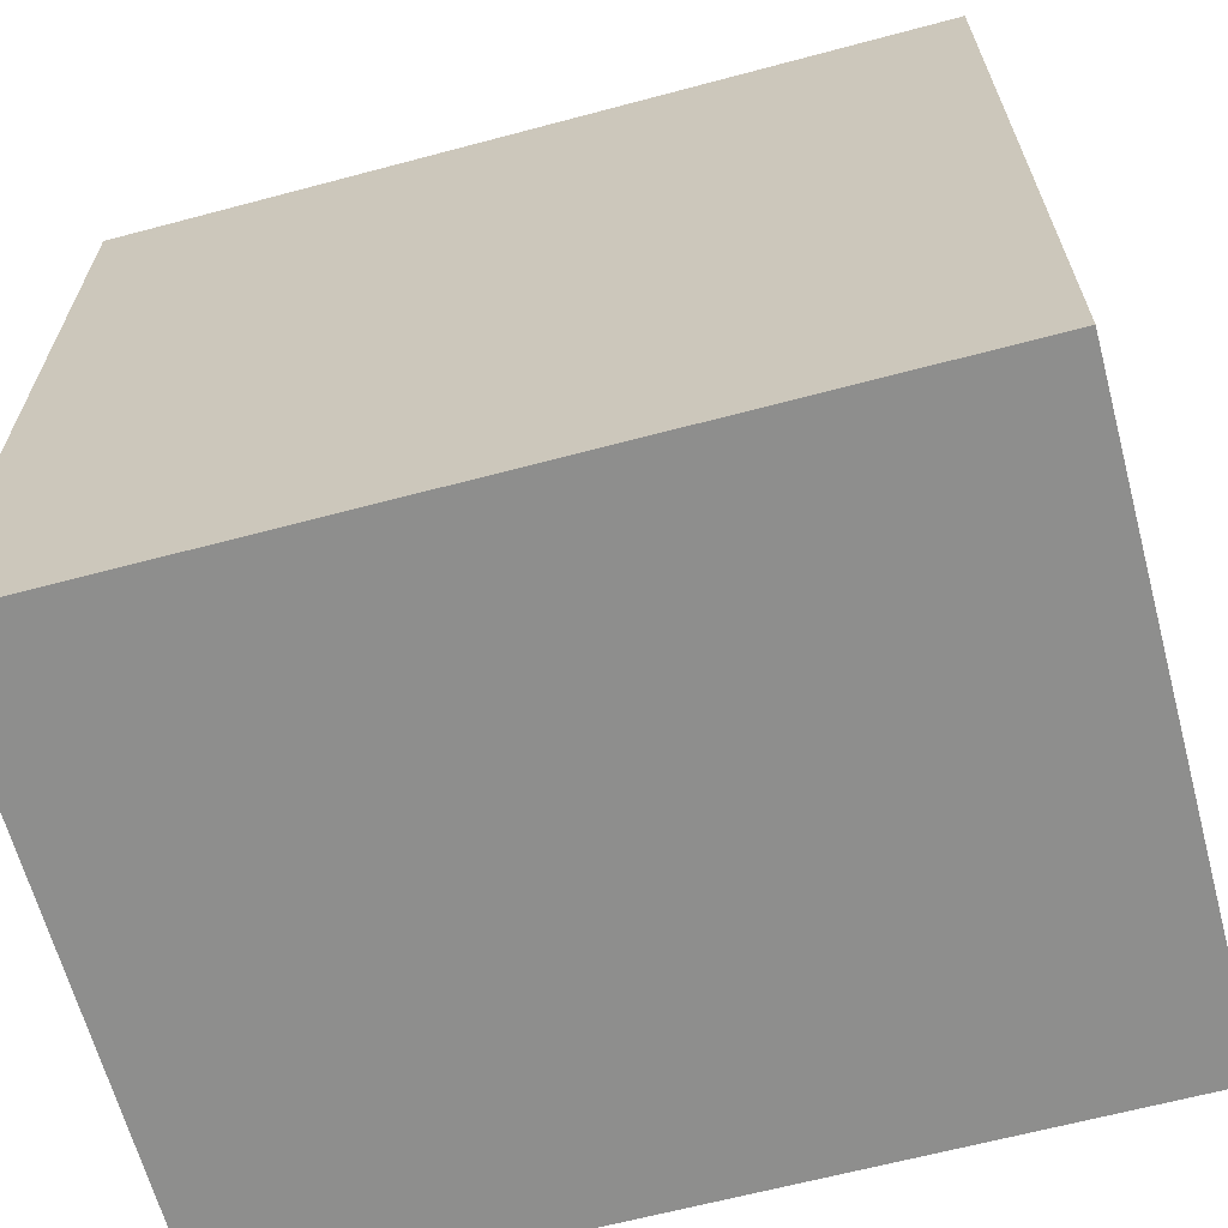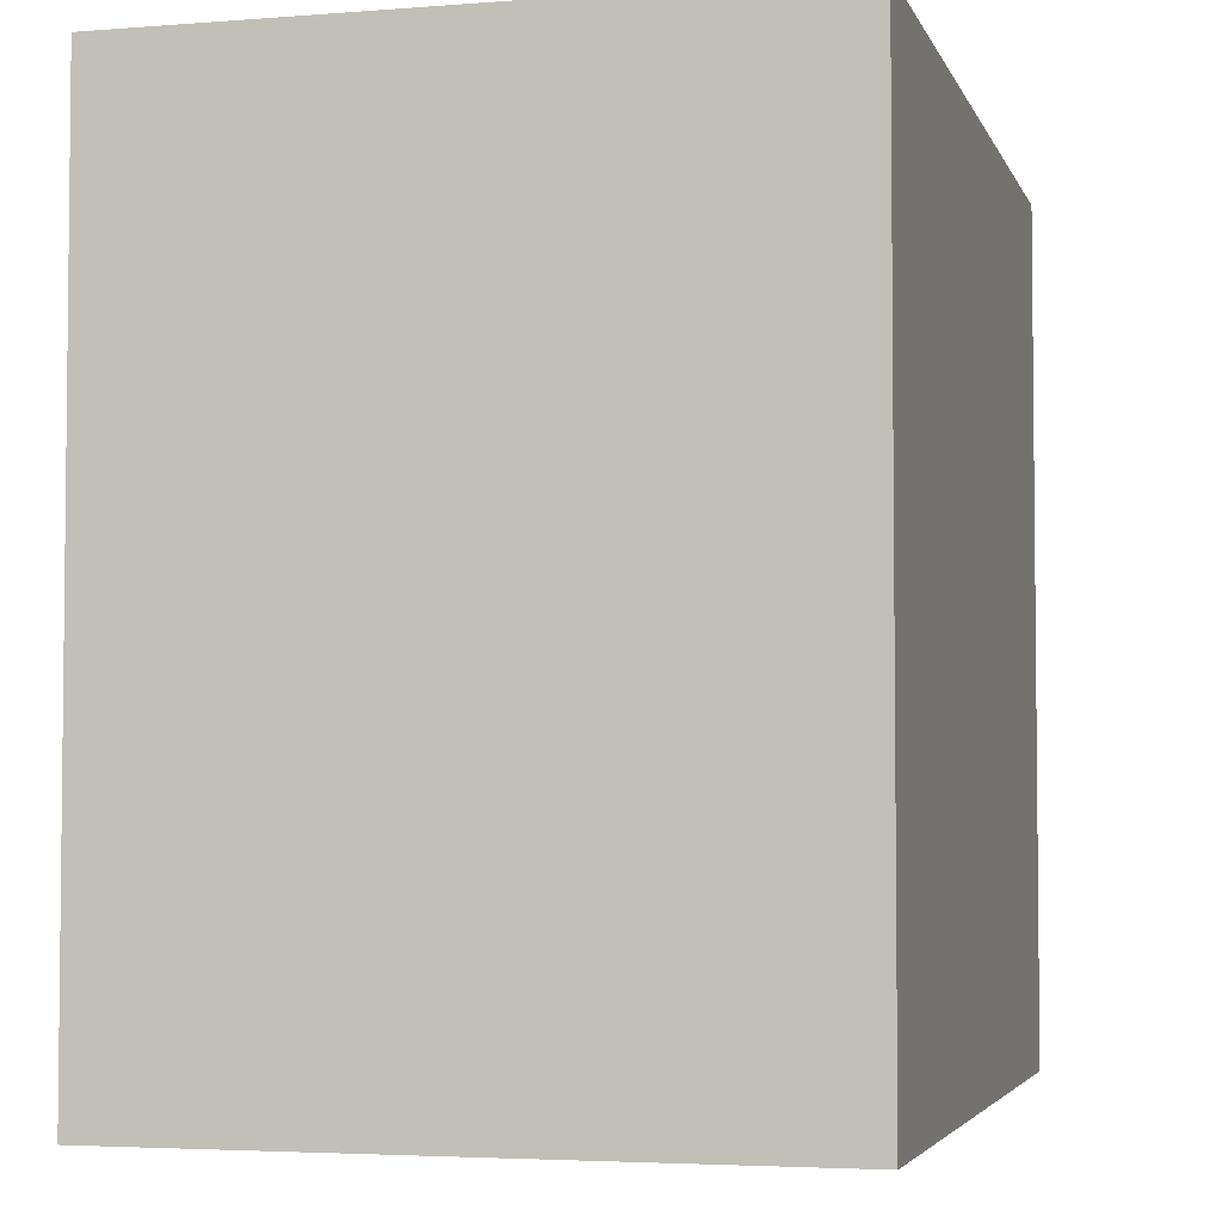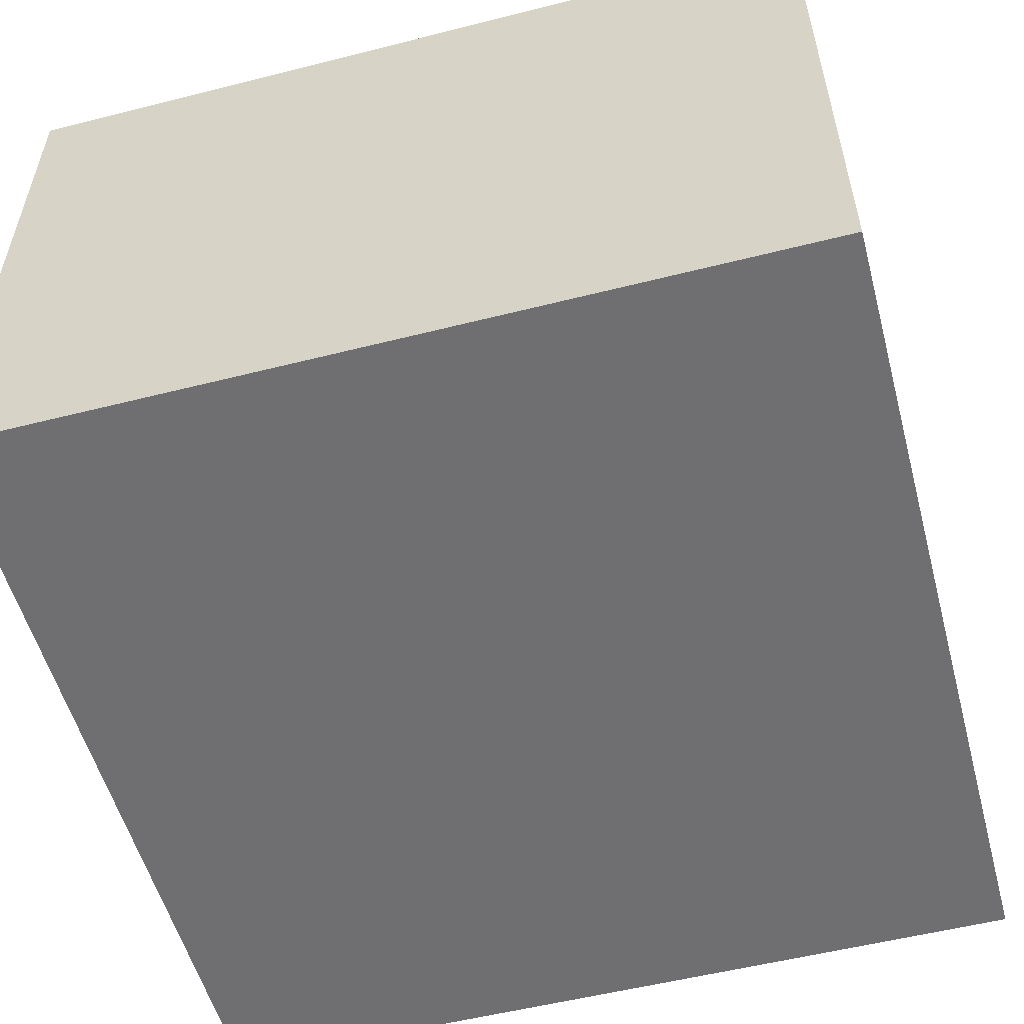
<metadata>
{"format":"obj","ext":"obj","renderer":"f3d","projection":"perspective","resolution":1024,"background":"white","views":[{"elev":-64.8,"azim":15.0,"up":"+Z"},{"elev":-3.9,"azim":104.7,"up":"+Z"},{"elev":-54.7,"azim":-75.0,"up":"+Y"}]}
</metadata>
<code>
o
v 0 1.4 0
v 0 1.4 -0.1
v 0 1.4 -0.2
v 0 1.4 -0.3
v 0 1.4 -0.4
v 0 1.4 -0.5
v 0 1.4 -1
v 0 1.4 -1.1
v 0 1.4 -1.5
v 0 1.4 -1.6
v 0 1.5 -0.2
v 0 1.5 -0.3
v 0 1.6 -0.2
v 0 1.6 -0.3
v 0 1.7 -0.2
v 0 1.7 -0.3
v 0 1.8 -0.1
v 0 1.8 -0.4
v 0 1.8 -0.5
v 0 1.8 -1
v 0 1.8 -1.1
v 0 1.8 -1.3
v 0 1.8 -1.4
v 0 1.8 -1.5
v 0 1.9 -0.1
v 0 1.9 -0.4
v 0 1.9 -0.5
v 0 1.9 -1
v 0 1.9 -1.1
v 0 1.9 -1.3
v 0 1.9 -1.4
v 0 1.9 -1.5
v 0 2 -0.2
v 0 2 -0.5
v 0 2 -0.6
v 0 2 -0.9
v 0 2 -1
v 0 2 -1.2
v 0 2 -1.3
v 0 2 -1.5
v 0 2.1 -0.1
v 0 2.1 -0.2
v 0 2.1 -0.9
v 0 2.1 -1
v 0 2.2 -0.1
v 0 2.2 -0.2
v 0 2.2 -0.9
v 0 2.2 -1
v 0 2.3 -0.1
v 0 2.3 -0.2
v 0 2.3 -0.9
v 0 2.3 -1
v 0 2.4 -0.1
v 0 2.4 -0.5
v 0 2.4 -0.6
v 0 2.4 -1.2
v 0 2.4 -1.3
v 0 2.4 -1.5
v 0 2.5 -0.1
v 0 2.5 -0.5
v 0 2.5 -0.6
v 0 2.5 -1.2
v 0 2.5 -1.3
v 0 2.5 -1.5
v 0 2.6 0
v 0 2.6 -1.6
v 1.6 1.4 0
v 1.6 1.4 -0.1
v 1.6 1.4 -0.5
v 1.6 1.4 -0.6
v 1.6 1.4 -1.1
v 1.6 1.4 -1.2
v 1.6 1.4 -1.3
v 1.6 1.4 -1.4
v 1.6 1.4 -1.5
v 1.6 1.4 -1.6
v 1.6 1.5 -1.3
v 1.6 1.5 -1.4
v 1.6 1.6 -1.3
v 1.6 1.6 -1.4
v 1.6 1.7 -1.3
v 1.6 1.7 -1.4
v 1.6 1.8 -0.1
v 1.6 1.8 -0.2
v 1.6 1.8 -0.3
v 1.6 1.8 -0.5
v 1.6 1.8 -0.6
v 1.6 1.8 -1.1
v 1.6 1.8 -1.2
v 1.6 1.8 -1.5
v 1.6 1.9 -0.1
v 1.6 1.9 -0.2
v 1.6 1.9 -0.3
v 1.6 1.9 -0.5
v 1.6 1.9 -0.6
v 1.6 1.9 -1.1
v 1.6 1.9 -1.2
v 1.6 1.9 -1.5
v 1.6 2 -0.1
v 1.6 2 -0.3
v 1.6 2 -0.4
v 1.6 2 -0.6
v 1.6 2 -0.7
v 1.6 2 -1
v 1.6 2 -1.1
v 1.6 2 -1.4
v 1.6 2.1 -0.6
v 1.6 2.1 -0.7
v 1.6 2.1 -1.4
v 1.6 2.1 -1.5
v 1.6 2.2 -0.6
v 1.6 2.2 -0.7
v 1.6 2.2 -1.4
v 1.6 2.2 -1.5
v 1.6 2.3 -0.6
v 1.6 2.3 -0.7
v 1.6 2.3 -1.4
v 1.6 2.3 -1.5
v 1.6 2.4 -0.1
v 1.6 2.4 -0.3
v 1.6 2.4 -0.4
v 1.6 2.4 -1
v 1.6 2.4 -1.1
v 1.6 2.4 -1.5
v 1.6 2.5 -0.1
v 1.6 2.5 -0.3
v 1.6 2.5 -0.4
v 1.6 2.5 -1
v 1.6 2.5 -1.1
v 1.6 2.5 -1.5
v 1.6 2.6 0
v 1.6 2.6 -1.6
v 0 1.4 0
v 0 2.6 0
v 0.1 1.4 0
v 0.1 1.8 0
v 0.1 1.9 0
v 0.1 2 0
v 0.1 2.4 0
v 0.1 2.5 0
v 0.2 1.8 0
v 0.2 1.9 0
v 0.3 1.8 0
v 0.3 1.9 0
v 0.3 2 0
v 0.3 2.4 0
v 0.3 2.5 0
v 0.4 2 0
v 0.4 2.4 0
v 0.4 2.5 0
v 0.5 1.4 0
v 0.5 1.8 0
v 0.5 1.9 0
v 0.6 1.4 0
v 0.6 1.8 0
v 0.6 1.9 0
v 0.6 2 0
v 0.6 2.1 0
v 0.6 2.2 0
v 0.6 2.3 0
v 0.7 2 0
v 0.7 2.1 0
v 0.7 2.2 0
v 0.7 2.3 0
v 1 2 0
v 1 2.4 0
v 1 2.5 0
v 1.1 1.4 0
v 1.1 1.8 0
v 1.1 1.9 0
v 1.1 2 0
v 1.1 2.4 0
v 1.1 2.5 0
v 1.2 1.4 0
v 1.2 1.8 0
v 1.2 1.9 0
v 1.3 1.4 0
v 1.3 1.5 0
v 1.3 1.6 0
v 1.3 1.7 0
v 1.4 1.4 0
v 1.4 1.5 0
v 1.4 1.6 0
v 1.4 1.7 0
v 1.4 2 0
v 1.4 2.1 0
v 1.4 2.2 0
v 1.4 2.3 0
v 1.5 1.4 0
v 1.5 1.8 0
v 1.5 1.9 0
v 1.5 2.1 0
v 1.5 2.2 0
v 1.5 2.3 0
v 1.5 2.4 0
v 1.5 2.5 0
v 1.6 1.4 0
v 1.6 2.6 0
v 0 1.4 -1.6
v 0 2.6 -1.6
v 0.1 1.4 -1.6
v 0.1 1.8 -1.6
v 0.1 1.9 -1.6
v 0.1 2.1 -1.6
v 0.1 2.2 -1.6
v 0.1 2.3 -1.6
v 0.1 2.4 -1.6
v 0.1 2.5 -1.6
v 0.2 1.4 -1.6
v 0.2 1.5 -1.6
v 0.2 1.6 -1.6
v 0.2 1.7 -1.6
v 0.2 2 -1.6
v 0.2 2.1 -1.6
v 0.2 2.2 -1.6
v 0.2 2.3 -1.6
v 0.3 1.4 -1.6
v 0.3 1.5 -1.6
v 0.3 1.6 -1.6
v 0.3 1.7 -1.6
v 0.4 1.4 -1.6
v 0.4 1.8 -1.6
v 0.4 1.9 -1.6
v 0.5 1.4 -1.6
v 0.5 1.8 -1.6
v 0.5 1.9 -1.6
v 0.5 2 -1.6
v 0.5 2.4 -1.6
v 0.5 2.5 -1.6
v 0.6 2 -1.6
v 0.6 2.4 -1.6
v 0.6 2.5 -1.6
v 0.9 2 -1.6
v 0.9 2.1 -1.6
v 0.9 2.2 -1.6
v 0.9 2.3 -1.6
v 1 1.4 -1.6
v 1 1.8 -1.6
v 1 1.9 -1.6
v 1 2 -1.6
v 1 2.1 -1.6
v 1 2.2 -1.6
v 1 2.3 -1.6
v 1.1 1.4 -1.6
v 1.1 1.8 -1.6
v 1.1 1.9 -1.6
v 1.2 2 -1.6
v 1.2 2.4 -1.6
v 1.2 2.5 -1.6
v 1.3 1.8 -1.6
v 1.3 1.9 -1.6
v 1.3 2 -1.6
v 1.3 2.4 -1.6
v 1.3 2.5 -1.6
v 1.4 1.8 -1.6
v 1.4 1.9 -1.6
v 1.5 1.4 -1.6
v 1.5 1.8 -1.6
v 1.5 1.9 -1.6
v 1.5 2 -1.6
v 1.5 2.4 -1.6
v 1.5 2.5 -1.6
v 1.6 1.4 -1.6
v 1.6 2.6 -1.6
v 0 1.4 0
v 0.1 1.4 0
v 0.5 1.4 0
v 0.6 1.4 0
v 1.1 1.4 0
v 1.2 1.4 0
v 1.3 1.4 0
v 1.4 1.4 0
v 1.5 1.4 0
v 1.6 1.4 0
v 0 1.4 -0.1
v 0.1 1.4 -0.1
v 1.5 1.4 -0.1
v 1.6 1.4 -0.1
v 0 1.4 -0.2
v 0.2 1.4 -0.2
v 0.5 1.4 -0.2
v 0.6 1.4 -0.2
v 1.1 1.4 -0.2
v 1.2 1.4 -0.2
v 1.3 1.4 -0.2
v 1.4 1.4 -0.2
v 0 1.4 -0.3
v 0.2 1.4 -0.3
v 0 1.4 -0.4
v 0.2 1.4 -0.4
v 0 1.4 -0.5
v 0.2 1.4 -0.5
v 1.4 1.4 -0.5
v 1.6 1.4 -0.5
v 1.4 1.4 -0.6
v 1.6 1.4 -0.6
v 0 1.4 -1
v 0.2 1.4 -1
v 0 1.4 -1.1
v 0.2 1.4 -1.1
v 1.4 1.4 -1.1
v 1.6 1.4 -1.1
v 1.4 1.4 -1.2
v 1.6 1.4 -1.2
v 1.4 1.4 -1.3
v 1.6 1.4 -1.3
v 0.2 1.4 -1.4
v 0.3 1.4 -1.4
v 0.4 1.4 -1.4
v 0.5 1.4 -1.4
v 1 1.4 -1.4
v 1.1 1.4 -1.4
v 1.4 1.4 -1.4
v 1.6 1.4 -1.4
v 0 1.4 -1.5
v 0.1 1.4 -1.5
v 1.5 1.4 -1.5
v 1.6 1.4 -1.5
v 0 1.4 -1.6
v 0.1 1.4 -1.6
v 0.2 1.4 -1.6
v 0.3 1.4 -1.6
v 0.4 1.4 -1.6
v 0.5 1.4 -1.6
v 1 1.4 -1.6
v 1.1 1.4 -1.6
v 1.5 1.4 -1.6
v 1.6 1.4 -1.6
v 0 2.6 0
v 1.6 2.6 0
v 0.1 2.6 -0.1
v 1.5 2.6 -0.1
v 0.2 2.6 -0.2
v 1.4 2.6 -0.2
v 0.4 2.6 -0.3
v 0.5 2.6 -0.3
v 0.7 2.6 -0.3
v 0.8 2.6 -0.3
v 0.4 2.6 -0.4
v 0.5 2.6 -0.4
v 0.7 2.6 -0.4
v 0.8 2.6 -0.4
v 1 2.6 -0.5
v 1.1 2.6 -0.5
v 0.5 2.6 -0.6
v 0.6 2.6 -0.6
v 1 2.6 -0.6
v 1.1 2.6 -0.6
v 0.5 2.6 -0.7
v 0.6 2.6 -0.7
v 0.9 2.6 -0.7
v 1 2.6 -0.7
v 0.9 2.6 -0.8
v 1 2.6 -0.8
v 0.5 2.6 -0.9
v 0.6 2.6 -0.9
v 1.2 2.6 -0.9
v 1.3 2.6 -0.9
v 0.5 2.6 -1
v 0.6 2.6 -1
v 1 2.6 -1
v 1.1 2.6 -1
v 1.2 2.6 -1
v 1.3 2.6 -1
v 1 2.6 -1.1
v 1.1 2.6 -1.1
v 0.4 2.6 -1.2
v 0.5 2.6 -1.2
v 0.4 2.6 -1.3
v 0.5 2.6 -1.3
v 0.2 2.6 -1.4
v 1.4 2.6 -1.4
v 0.1 2.6 -1.5
v 1.5 2.6 -1.5
v 0 2.6 -1.6
v 1.6 2.6 -1.6
f 11 3 2
f 11 4 3
f 12 5 4
f 12 4 11
f 13 11 2
f 13 12 11
f 14 5 12
f 14 12 13
f 15 13 2
f 15 14 13
f 16 5 14
f 16 14 15
f 17 2 1
f 17 15 2
f 17 16 15
f 18 5 16
f 18 16 17
f 18 6 5
f 19 7 6
f 19 6 18
f 20 8 7
f 20 7 19
f 21 9 8
f 21 8 20
f 22 9 21
f 23 9 22
f 24 10 9
f 24 9 23
f 25 17 1
f 25 18 17
f 26 19 18
f 26 18 25
f 27 20 19
f 27 19 26
f 28 21 20
f 28 20 27
f 29 22 21
f 29 21 28
f 30 23 22
f 30 22 29
f 31 24 23
f 31 23 30
f 32 10 24
f 32 24 31
f 33 31 30
f 33 29 28
f 33 32 31
f 33 28 27
f 33 27 26
f 33 30 29
f 33 26 25
f 34 32 33
f 35 32 34
f 36 32 35
f 37 32 36
f 38 32 37
f 39 32 38
f 40 10 32
f 40 32 39
f 41 25 1
f 41 33 25
f 42 34 33
f 42 33 41
f 43 36 35
f 43 37 36
f 44 38 37
f 44 37 43
f 45 41 1
f 45 42 41
f 46 34 42
f 46 42 45
f 47 44 43
f 47 43 35
f 48 38 44
f 48 44 47
f 49 45 1
f 49 46 45
f 50 34 46
f 50 46 49
f 51 47 35
f 51 48 47
f 52 38 48
f 52 48 51
f 53 49 1
f 53 50 49
f 54 34 50
f 54 50 53
f 54 35 34
f 55 52 51
f 55 35 54
f 55 51 35
f 56 39 38
f 56 52 55
f 56 38 52
f 57 40 39
f 57 39 56
f 58 10 40
f 58 40 57
f 59 53 1
f 59 54 53
f 60 55 54
f 60 54 59
f 61 56 55
f 61 55 60
f 62 57 56
f 62 56 61
f 63 58 57
f 63 57 62
f 64 10 58
f 64 58 63
f 65 59 1
f 65 61 60
f 65 64 63
f 65 62 61
f 65 63 62
f 65 60 59
f 66 10 64
f 66 64 65
f 72 73 77
f 73 74 77
f 74 75 78
f 77 74 78
f 72 77 79
f 77 78 79
f 78 75 80
f 79 78 80
f 72 79 81
f 79 80 81
f 80 75 82
f 81 80 82
f 67 68 83
f 68 69 83
f 83 69 84
f 84 69 85
f 69 70 86
f 85 69 86
f 70 71 87
f 86 70 87
f 71 72 88
f 87 71 88
f 81 82 89
f 88 72 89
f 72 81 89
f 82 75 90
f 89 82 90
f 75 76 90
f 67 83 91
f 83 84 91
f 84 85 92
f 91 84 92
f 85 86 93
f 92 85 93
f 86 87 94
f 93 86 94
f 87 88 95
f 94 87 95
f 88 89 96
f 95 88 96
f 89 90 97
f 96 89 97
f 90 76 98
f 97 90 98
f 94 95 99
f 93 94 99
f 97 98 99
f 95 96 99
f 96 97 99
f 92 93 99
f 91 92 99
f 67 91 99
f 99 98 100
f 100 98 101
f 101 98 102
f 102 98 103
f 103 98 104
f 104 98 105
f 105 98 106
f 101 102 107
f 102 103 107
f 103 104 108
f 107 103 108
f 106 98 109
f 105 106 109
f 98 76 110
f 109 98 110
f 107 108 111
f 101 107 111
f 108 104 112
f 111 108 112
f 105 109 113
f 109 110 113
f 110 76 114
f 113 110 114
f 101 111 115
f 111 112 115
f 112 104 116
f 115 112 116
f 105 113 117
f 113 114 117
f 114 76 118
f 117 114 118
f 67 99 119
f 99 100 119
f 100 101 120
f 119 100 120
f 101 115 121
f 120 101 121
f 115 116 121
f 116 104 122
f 121 116 122
f 104 105 122
f 117 118 123
f 122 105 123
f 105 117 123
f 118 76 124
f 123 118 124
f 119 120 125
f 67 119 125
f 120 121 126
f 125 120 126
f 121 122 127
f 126 121 127
f 122 123 128
f 127 122 128
f 123 124 129
f 128 123 129
f 124 76 130
f 129 124 130
f 128 129 131
f 126 127 131
f 129 130 131
f 67 125 131
f 127 128 131
f 125 126 131
f 130 76 132
f 131 130 132
f 135 134 133
f 136 134 135
f 137 134 136
f 138 134 137
f 139 134 138
f 140 134 139
f 141 136 135
f 141 137 136
f 142 138 137
f 142 137 141
f 143 141 135
f 143 142 141
f 144 138 142
f 144 142 143
f 145 139 138
f 145 138 144
f 146 140 139
f 146 139 145
f 147 134 140
f 147 140 146
f 148 146 145
f 148 145 144
f 148 147 146
f 149 147 148
f 150 134 147
f 150 147 149
f 151 143 135
f 152 144 143
f 152 143 151
f 153 148 144
f 153 144 152
f 154 152 151
f 154 153 152
f 155 153 154
f 156 148 153
f 156 153 155
f 157 149 148
f 157 148 156
f 158 149 157
f 159 149 158
f 160 149 159
f 161 157 156
f 161 158 157
f 162 159 158
f 162 158 161
f 163 160 159
f 163 159 162
f 164 149 160
f 164 160 163
f 165 163 162
f 165 162 161
f 165 164 163
f 165 161 156
f 166 150 149
f 166 164 165
f 166 149 164
f 167 134 150
f 167 150 166
f 168 155 154
f 169 156 155
f 169 155 168
f 170 166 165
f 170 156 169
f 170 165 156
f 170 167 166
f 171 167 170
f 172 167 171
f 173 134 167
f 173 167 172
f 174 169 168
f 174 170 169
f 174 171 170
f 175 171 174
f 176 171 175
f 177 175 174
f 178 175 177
f 179 175 178
f 180 175 179
f 181 178 177
f 182 179 178
f 182 178 181
f 183 180 179
f 183 179 182
f 184 175 180
f 184 180 183
f 185 172 171
f 185 171 176
f 186 172 185
f 187 172 186
f 188 172 187
f 189 184 183
f 189 183 182
f 189 182 181
f 190 175 184
f 190 184 189
f 190 176 175
f 191 186 185
f 191 176 190
f 191 185 176
f 192 187 186
f 192 186 191
f 193 188 187
f 193 187 192
f 194 172 188
f 194 188 193
f 195 173 172
f 195 172 194
f 196 134 173
f 196 173 195
f 197 195 194
f 197 194 193
f 197 196 195
f 197 191 190
f 197 193 192
f 197 192 191
f 197 190 189
f 198 134 196
f 198 196 197
f 199 200 201
f 201 200 202
f 202 200 203
f 203 200 204
f 204 200 205
f 205 200 206
f 206 200 207
f 207 200 208
f 201 202 209
f 209 202 210
f 210 202 211
f 211 202 212
f 203 204 213
f 204 205 214
f 213 204 214
f 205 206 215
f 214 205 215
f 206 207 216
f 215 206 216
f 209 210 217
f 210 211 218
f 217 210 218
f 211 212 219
f 218 211 219
f 212 202 220
f 219 212 220
f 218 219 221
f 217 218 221
f 219 220 221
f 202 203 222
f 221 220 222
f 220 202 222
f 203 213 223
f 222 203 223
f 221 222 224
f 222 223 224
f 224 223 225
f 223 213 226
f 225 223 226
f 215 216 227
f 226 213 227
f 213 214 227
f 214 215 227
f 207 208 228
f 227 216 228
f 216 207 228
f 208 200 229
f 228 208 229
f 227 228 230
f 226 227 230
f 228 229 230
f 230 229 231
f 229 200 232
f 231 229 232
f 230 231 233
f 226 230 233
f 233 231 234
f 234 231 235
f 235 231 236
f 224 225 237
f 225 226 238
f 237 225 238
f 226 233 239
f 238 226 239
f 233 234 239
f 239 234 240
f 234 235 241
f 240 234 241
f 235 236 242
f 241 235 242
f 236 231 243
f 242 236 243
f 237 238 244
f 239 240 244
f 238 239 244
f 244 240 245
f 245 240 246
f 241 242 247
f 246 240 247
f 240 241 247
f 242 243 247
f 231 232 248
f 247 243 248
f 243 231 248
f 232 200 249
f 248 232 249
f 245 246 250
f 244 245 250
f 247 248 251
f 250 246 251
f 246 247 251
f 248 249 251
f 251 249 252
f 252 249 253
f 249 200 254
f 253 249 254
f 244 250 255
f 250 251 255
f 251 252 255
f 255 252 256
f 244 255 257
f 255 256 258
f 257 255 258
f 256 252 259
f 258 256 259
f 252 253 260
f 259 252 260
f 253 254 261
f 260 253 261
f 254 200 262
f 261 254 262
f 260 261 263
f 258 259 263
f 261 262 263
f 259 260 263
f 257 258 263
f 262 200 264
f 263 262 264
f 275 266 265
f 276 267 266
f 276 266 275
f 277 274 273
f 277 273 272
f 278 274 277
f 279 276 275
f 280 267 276
f 280 276 279
f 281 268 267
f 281 267 280
f 282 269 268
f 282 268 281
f 283 270 269
f 283 269 282
f 284 271 270
f 284 270 283
f 285 272 271
f 285 271 284
f 286 277 272
f 286 272 285
f 286 278 277
f 287 280 279
f 288 281 280
f 288 280 287
f 288 282 281
f 288 286 285
f 288 285 284
f 288 283 282
f 288 284 283
f 289 288 287
f 290 286 288
f 290 288 289
f 291 290 289
f 292 286 290
f 292 290 291
f 293 278 286
f 293 286 292
f 294 278 293
f 295 292 291
f 295 293 292
f 295 294 293
f 296 294 295
f 297 295 291
f 297 296 295
f 298 296 297
f 299 298 297
f 300 296 298
f 300 298 299
f 301 296 300
f 302 296 301
f 303 300 299
f 303 301 300
f 303 302 301
f 304 302 303
f 305 303 299
f 305 304 303
f 306 304 305
f 307 305 299
f 308 305 307
f 309 305 308
f 310 305 309
f 311 305 310
f 312 305 311
f 313 306 305
f 313 305 312
f 314 306 313
f 315 307 299
f 316 307 315
f 317 313 312
f 317 314 313
f 318 314 317
f 319 316 315
f 320 307 316
f 320 316 319
f 321 308 307
f 321 307 320
f 322 309 308
f 322 308 321
f 323 310 309
f 323 309 322
f 324 311 310
f 324 310 323
f 325 312 311
f 325 311 324
f 326 317 312
f 326 312 325
f 327 318 317
f 327 317 326
f 328 318 327
f 329 330 331
f 331 330 332
f 331 332 333
f 333 332 334
f 333 334 335
f 335 334 336
f 336 334 337
f 337 334 338
f 333 335 339
f 335 336 339
f 336 337 340
f 339 336 340
f 337 338 341
f 340 337 341
f 338 334 342
f 341 338 342
f 340 341 343
f 342 334 343
f 341 342 343
f 339 340 343
f 343 334 344
f 339 343 345
f 345 343 346
f 343 344 347
f 346 343 347
f 344 334 348
f 347 344 348
f 345 346 349
f 339 345 349
f 346 347 350
f 349 346 350
f 347 348 350
f 350 348 351
f 351 348 352
f 349 350 353
f 350 351 353
f 351 352 353
f 352 348 354
f 353 352 354
f 339 349 355
f 349 353 355
f 353 354 355
f 355 354 356
f 354 348 357
f 356 354 357
f 348 334 357
f 357 334 358
f 355 356 359
f 339 355 359
f 356 357 360
f 359 356 360
f 360 357 361
f 361 357 362
f 357 358 363
f 362 357 363
f 358 334 364
f 363 358 364
f 361 362 365
f 359 360 365
f 360 361 365
f 362 363 366
f 365 362 366
f 363 364 366
f 333 339 367
f 359 365 367
f 365 366 367
f 339 359 367
f 367 366 368
f 333 367 369
f 367 368 369
f 368 366 370
f 369 368 370
f 331 333 371
f 333 369 371
f 369 370 371
f 370 366 372
f 371 370 372
f 334 332 372
f 364 334 372
f 366 364 372
f 329 331 373
f 331 371 373
f 371 372 373
f 372 332 374
f 373 372 374
f 332 330 374
f 329 373 375
f 373 374 375
f 374 330 376
f 375 374 376

</code>
